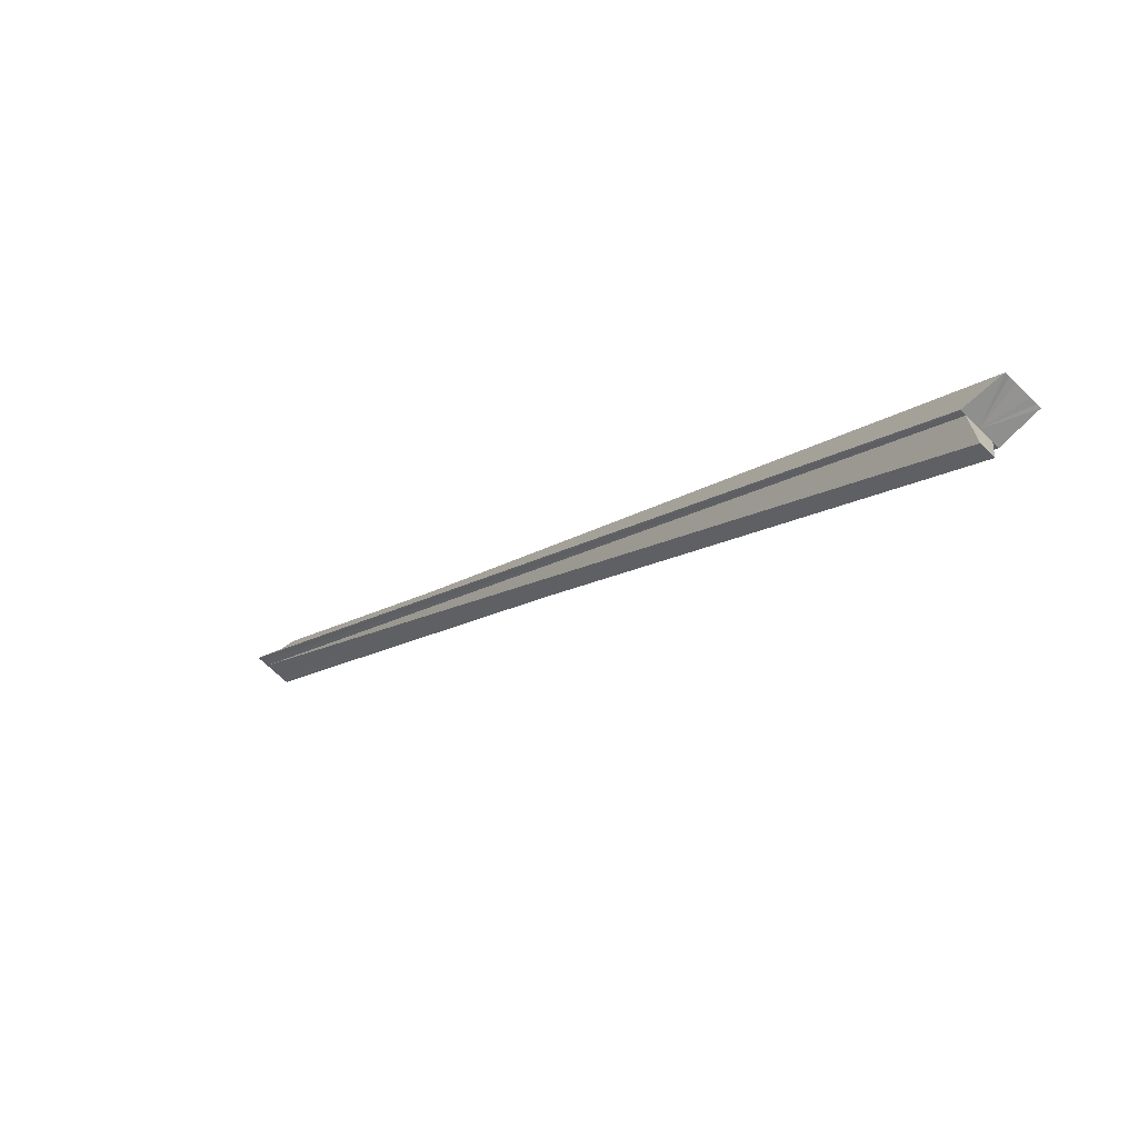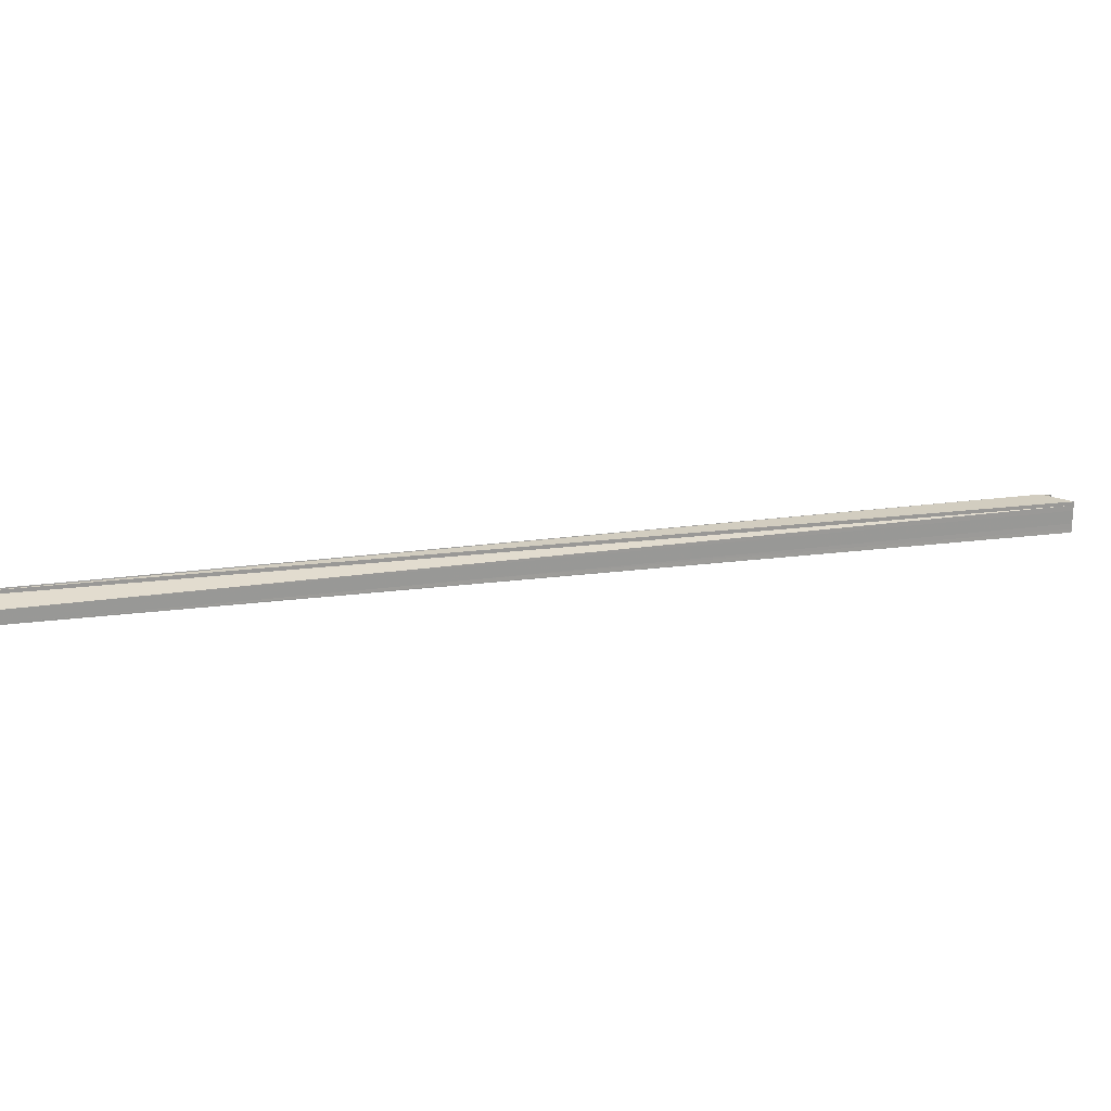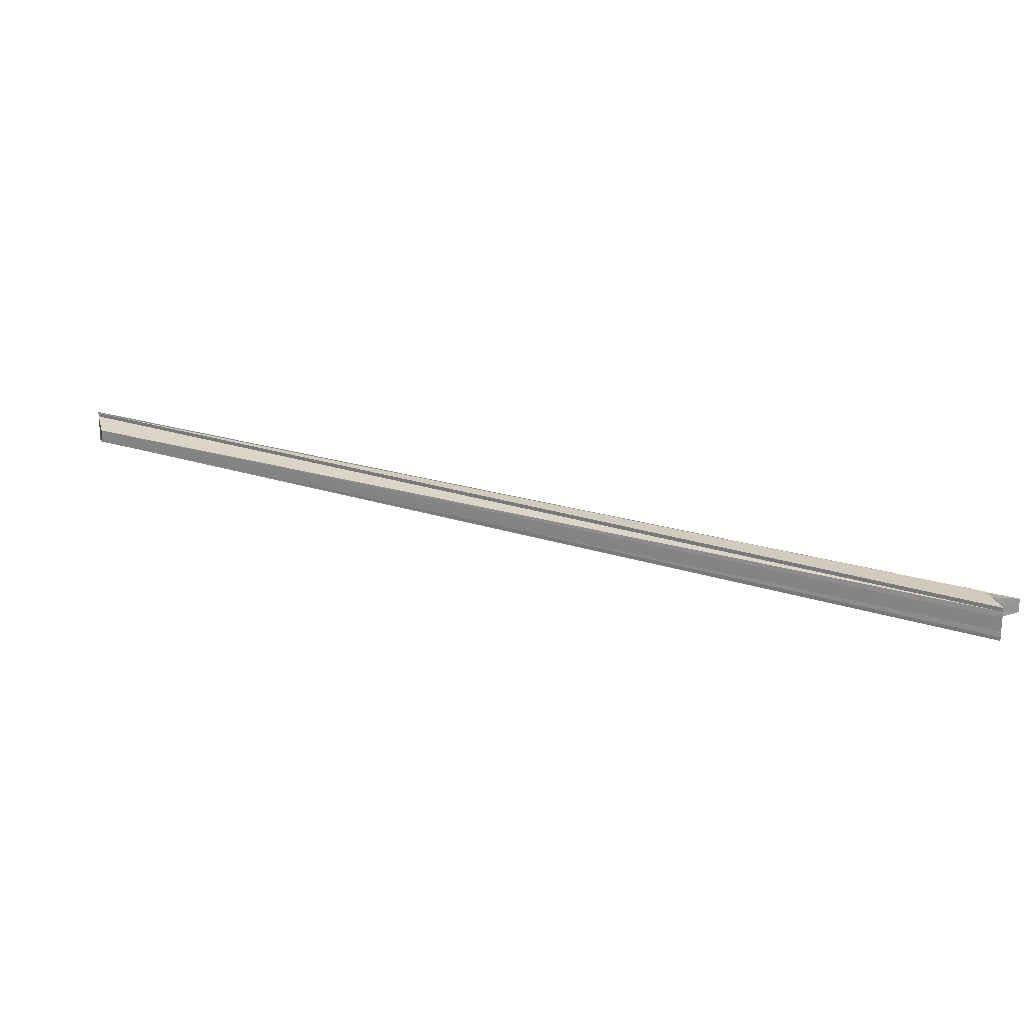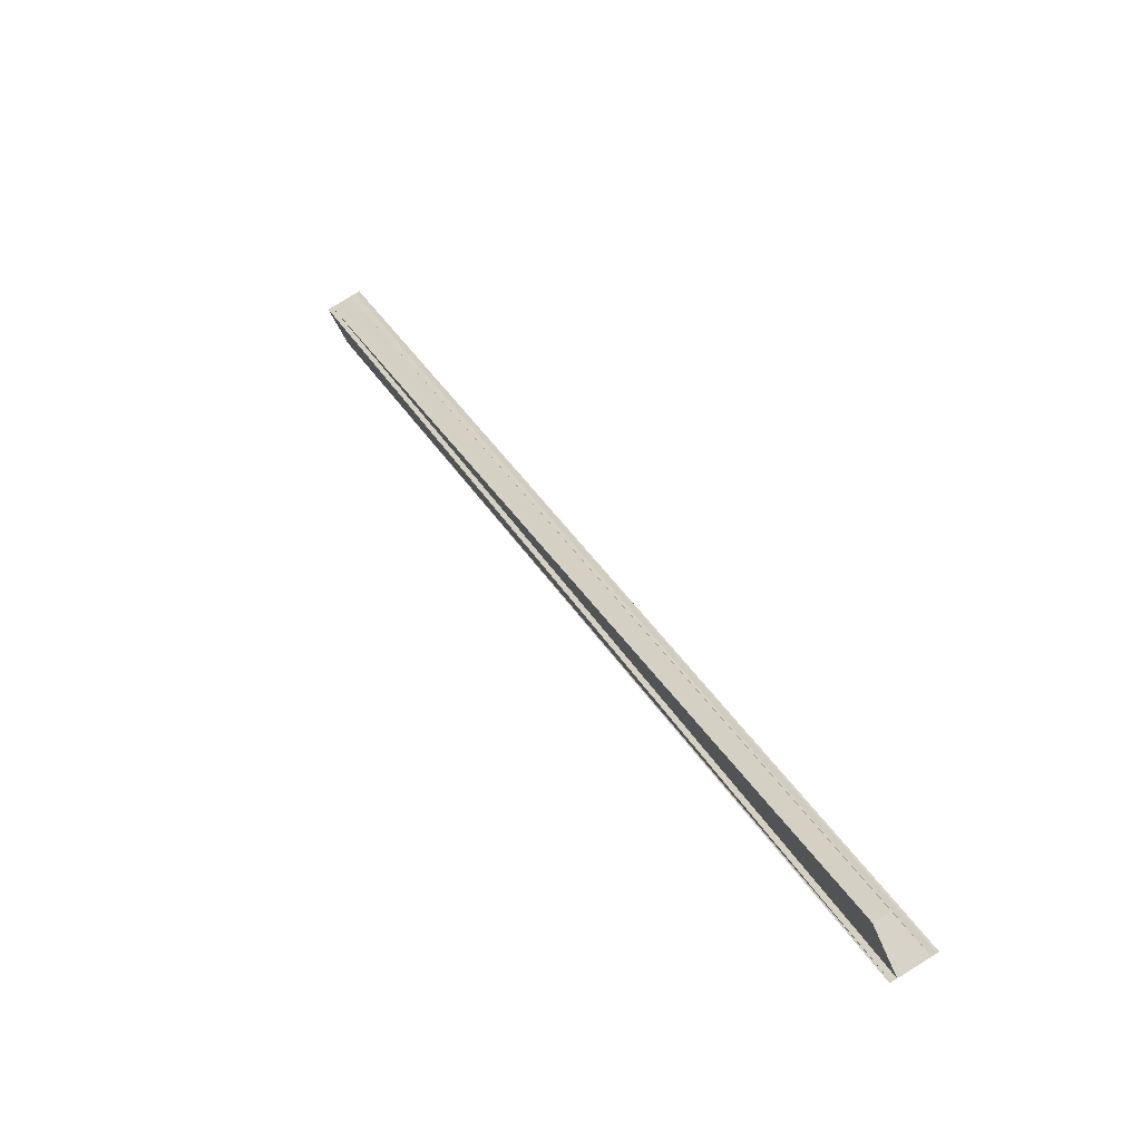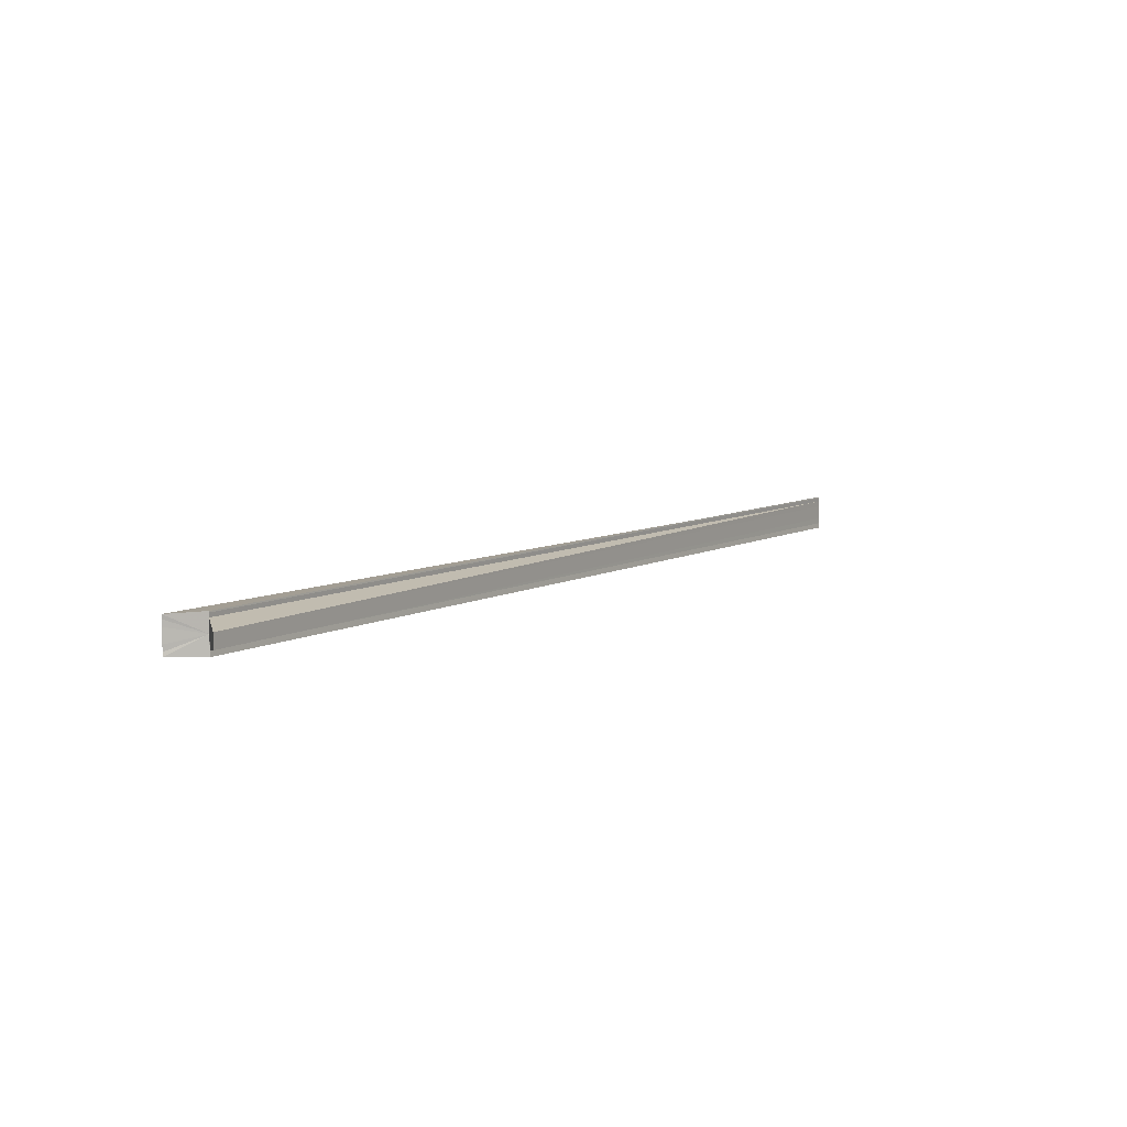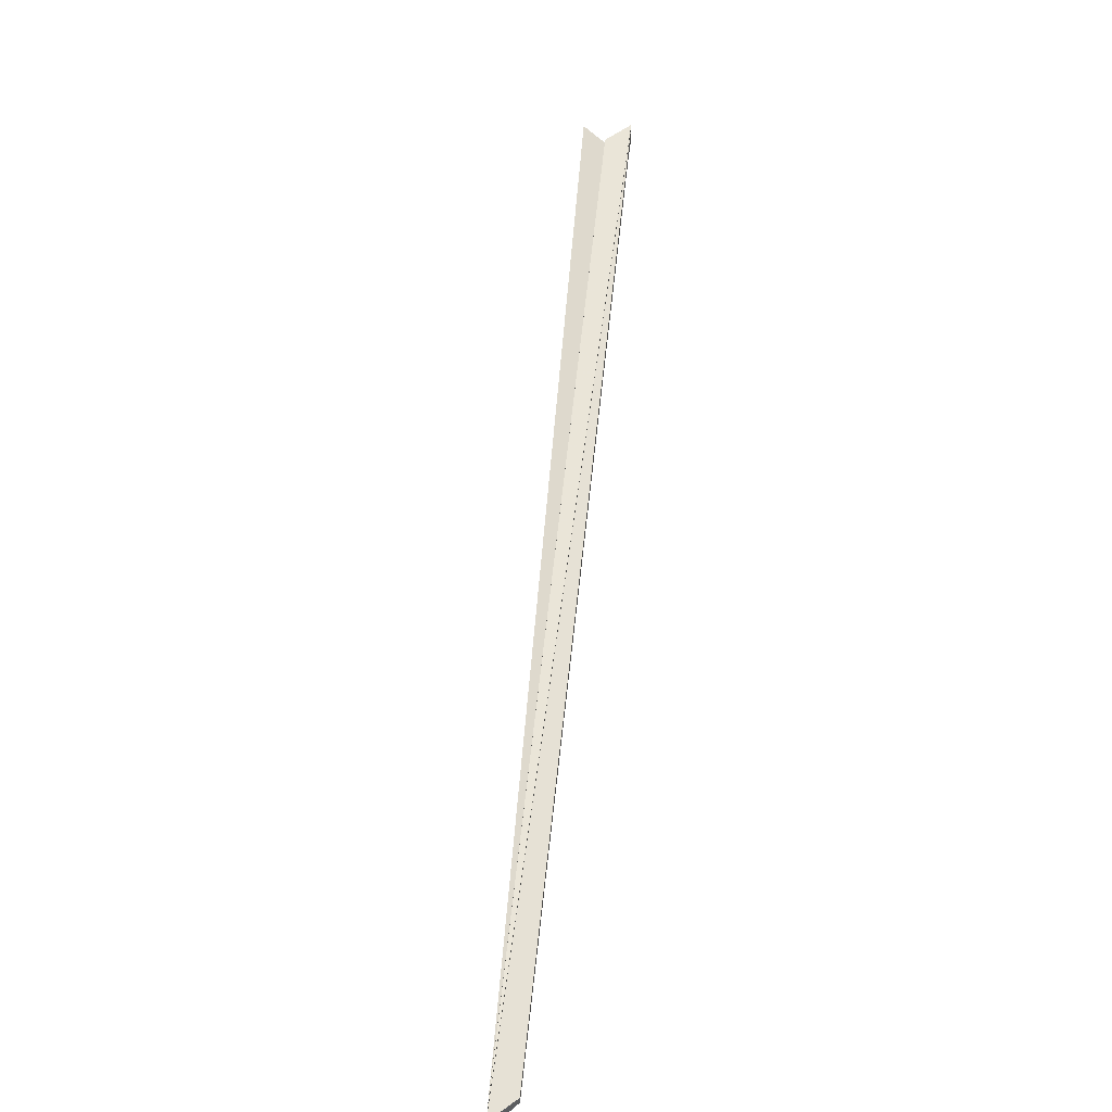
<metadata>
{"format":"obj","ext":"obj","renderer":"f3d","projection":"perspective","resolution":1024,"background":"white","views":[{"elev":-66.1,"azim":-135.0,"up":"+Y"},{"elev":21.1,"azim":-149.3,"up":"+Z"},{"elev":21.1,"azim":-105.1,"up":"+Z"},{"elev":77.4,"azim":58.1,"up":"+Y"},{"elev":7.2,"azim":-12.9,"up":"+Z"},{"elev":59.8,"azim":141.0,"up":"+Z"}]}
</metadata>
<code>
o 6990
v 2232 1855 7.365
v 2232 1855 7.364
v 2232 1856 7.365
v 2232 1856 7.364
v 2232 1855 7.363
v 2232 1856 7.364
v 2232 1856 7.363
v 2232 1856 7.361
v 2232 1855 7.363
v 2232 1855 7.364
v 2232 1856 7.364
v 2232 1855 7.364
v 2232 1855 7.365
v 2232 1856 7.364
v 2232 1856 7.365
v 2232 1855 7.36
v 2232 1855 7.365
v 2232 1855 7.363
v 2232 1855 7.361
v 2232 1855 7.36
v 2232 1855 7.358
v 2232 1855 7.356
v 2232 1855 7.355
v 2232 1855 7.355
v 2232 1856 7.355
v 2232 1856 7.355
v 2232 1855 7.355
v 2232 1855 7.355
v 2232 1856 7.355
v 2232 1855 7.355
v 2232 1855 7.356
v 2232 1856 7.355
v 2232 1855 7.355
v 2232 1855 7.355
v 2232 1856 7.356
v 2232 1855 7.356
v 2232 1855 7.358
v 2232 1856 7.358
v 2232 1855 7.358
v 2232 1856 7.356
v 2232 1855 7.356
v 2232 1856 7.358
v 2232 1855 7.358
v 2232 1855 7.356
v 2232 1855 7.36
v 2232 1856 7.358
v 2232 1856 7.36
v 2232 1855 7.358
v 2232 1855 7.36
v 2232 1855 7.361
v 2232 1856 7.361
v 2232 1855 7.36
v 2232 1855 7.363
v 2232 1856 7.363
v 2232 1855 7.361
v 2232 1855 7.363
v 2232 1855 7.364
v 2232 1856 7.361
v 2232 1856 7.363
v 2232 1856 7.356
v 2232 1856 7.358
v 2232 1855 7.361
v 2232 1856 7.361
v 2232 1856 7.36
v 2232 1855 7.361
v 2232 1855 7.36
v 2232 1855 7.361
v 2232 1855 7.363
v 2232 1855 7.36
v 2232 1855 7.358
v 2232 1855 7.356
f 1 2 3
f 3 2 4
f 2 5 6
f 4 5 7
f 8 9 7
f 7 10 11
f 12 13 11
f 14 13 15
f 16 17 10
f 16 10 18
f 16 18 19
f 16 19 20
f 16 20 21
f 16 21 22
f 16 22 23
f 16 23 24
f 25 24 26
f 27 28 26
f 29 30 25
f 30 31 32
f 33 34 32
f 35 33 25
f 25 36 35
f 35 37 38
f 31 39 40
f 41 33 40
f 42 41 40
f 43 44 42
f 39 45 46
f 47 48 42
f 49 43 47
f 50 49 51
f 51 52 47
f 53 50 54
f 54 55 51
f 56 57 54
f 47 58 59
f 47 60 61
f 62 56 63
f 47 64 63
f 45 62 64
f 64 65 63
f 47 46 64
f 46 66 64
f 16 67 68
f 16 69 67
f 16 70 69
f 16 71 70

</code>
